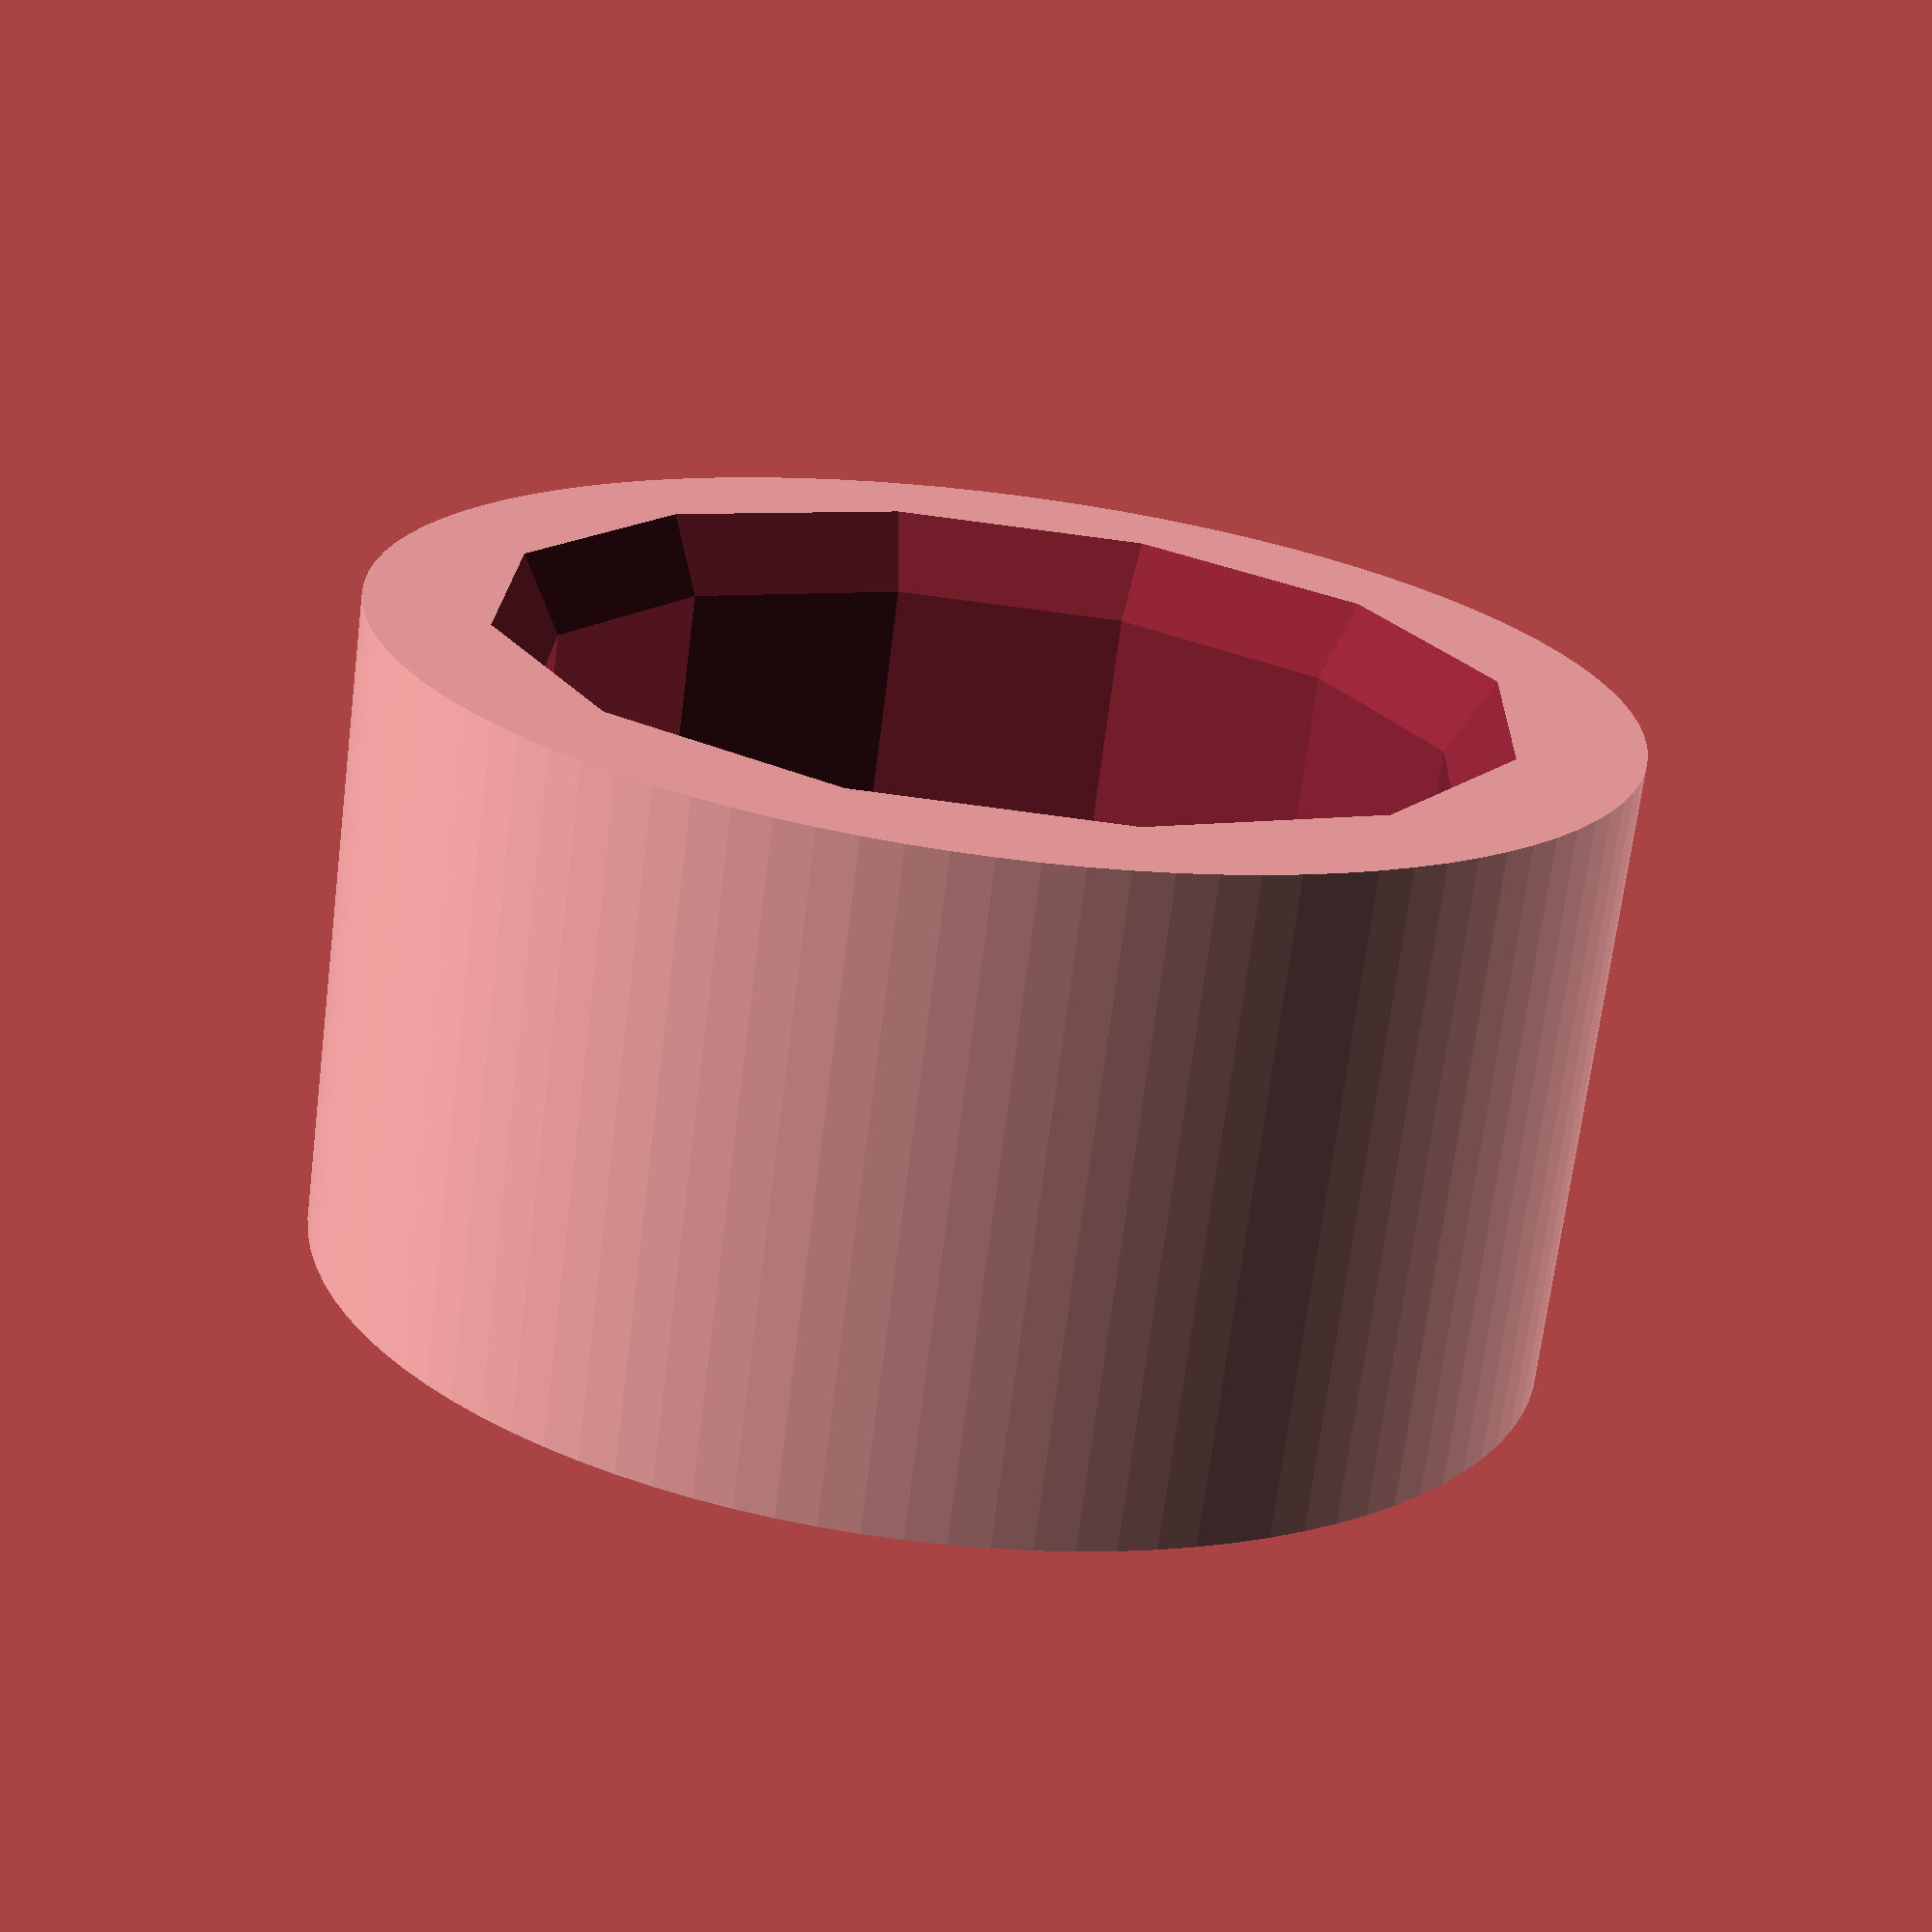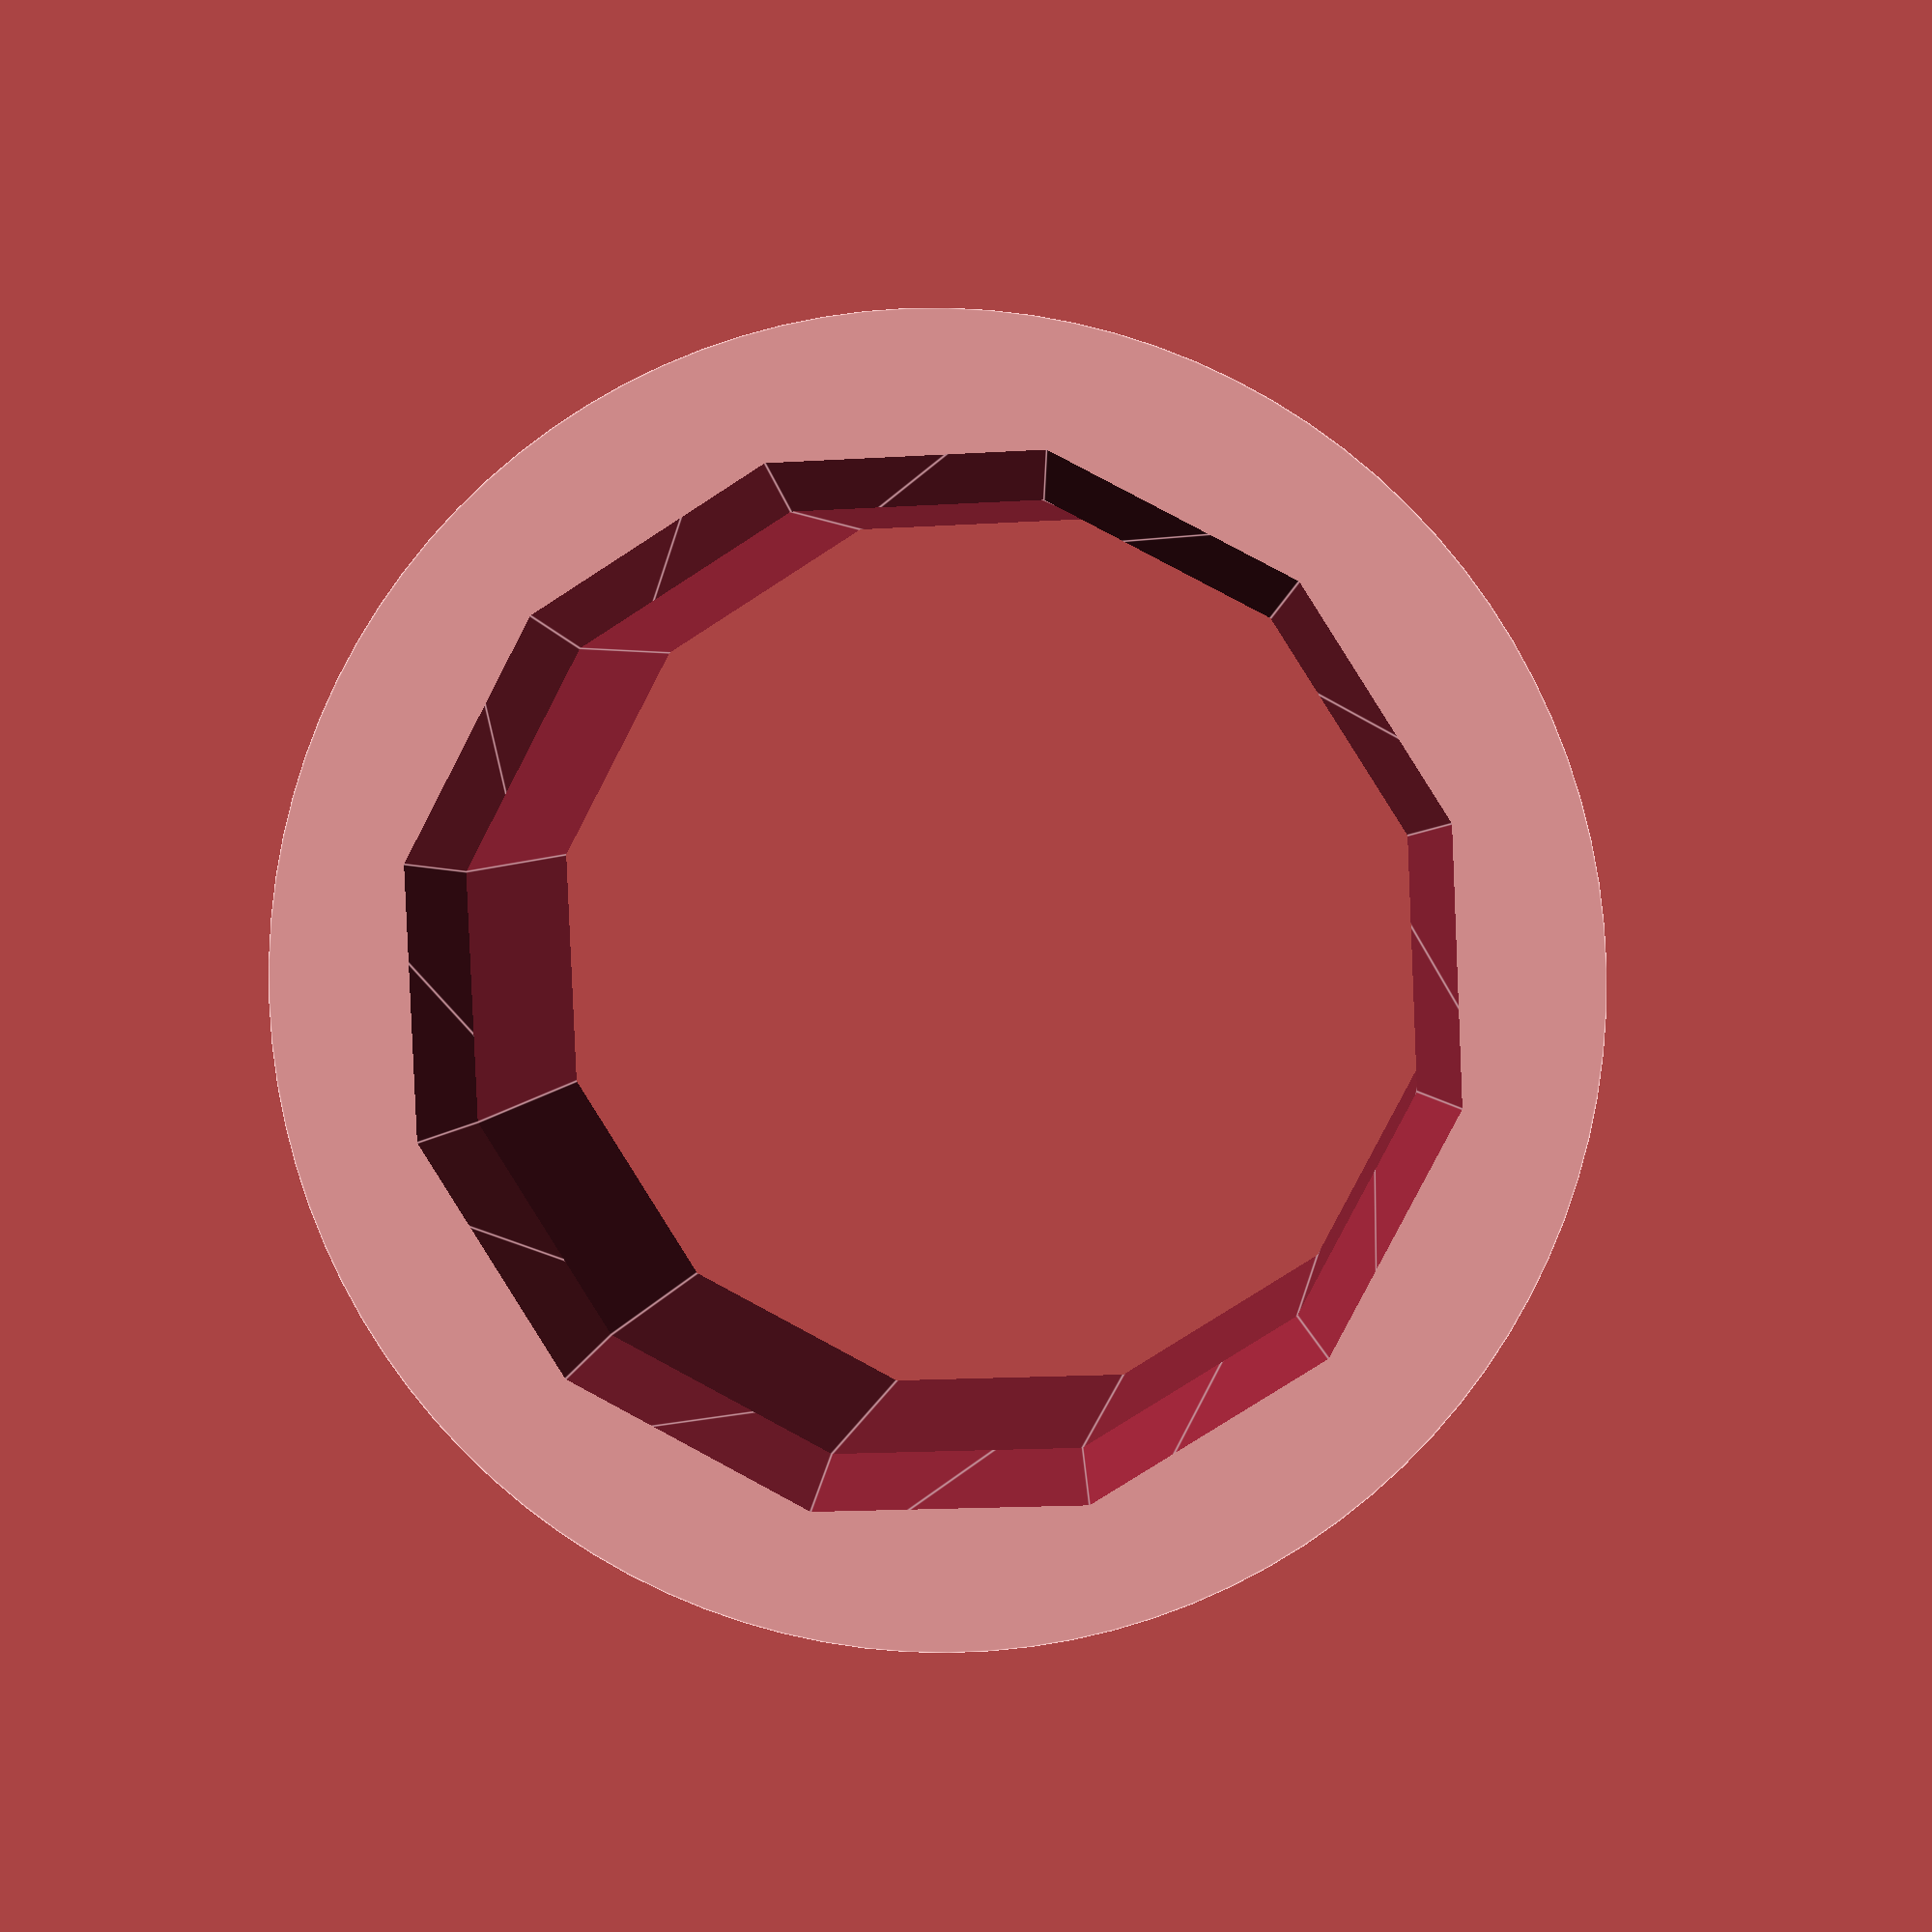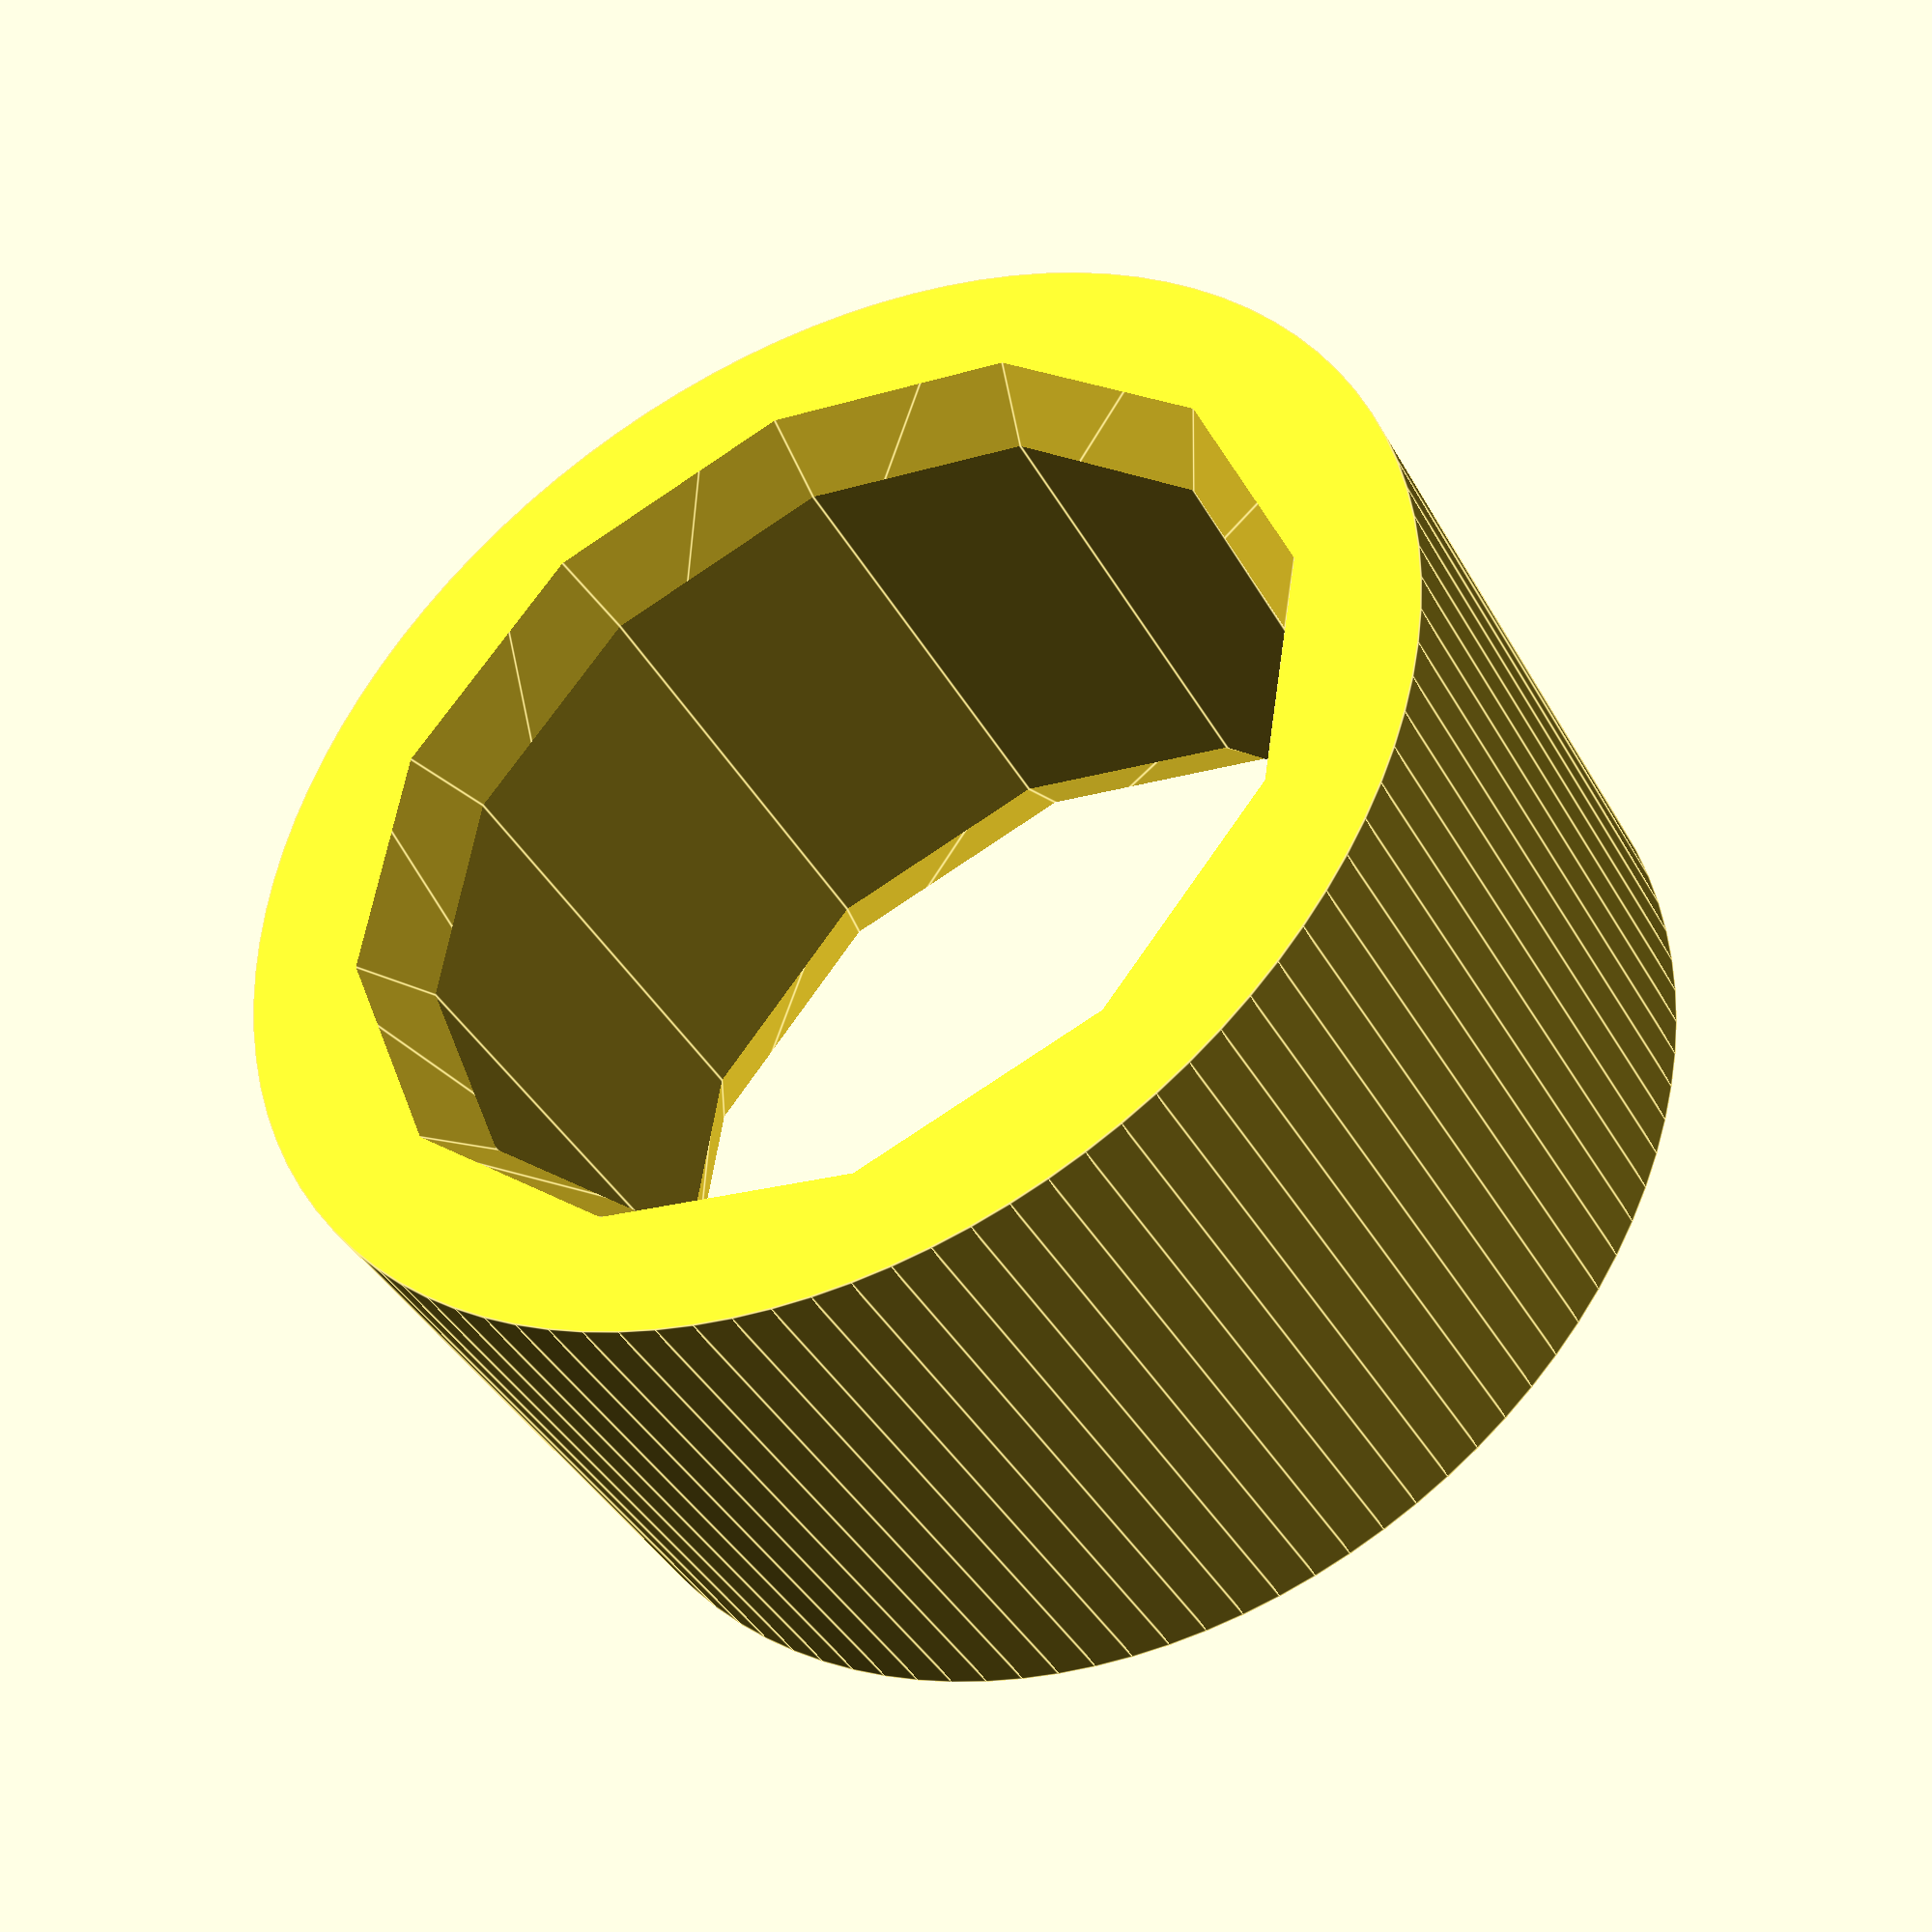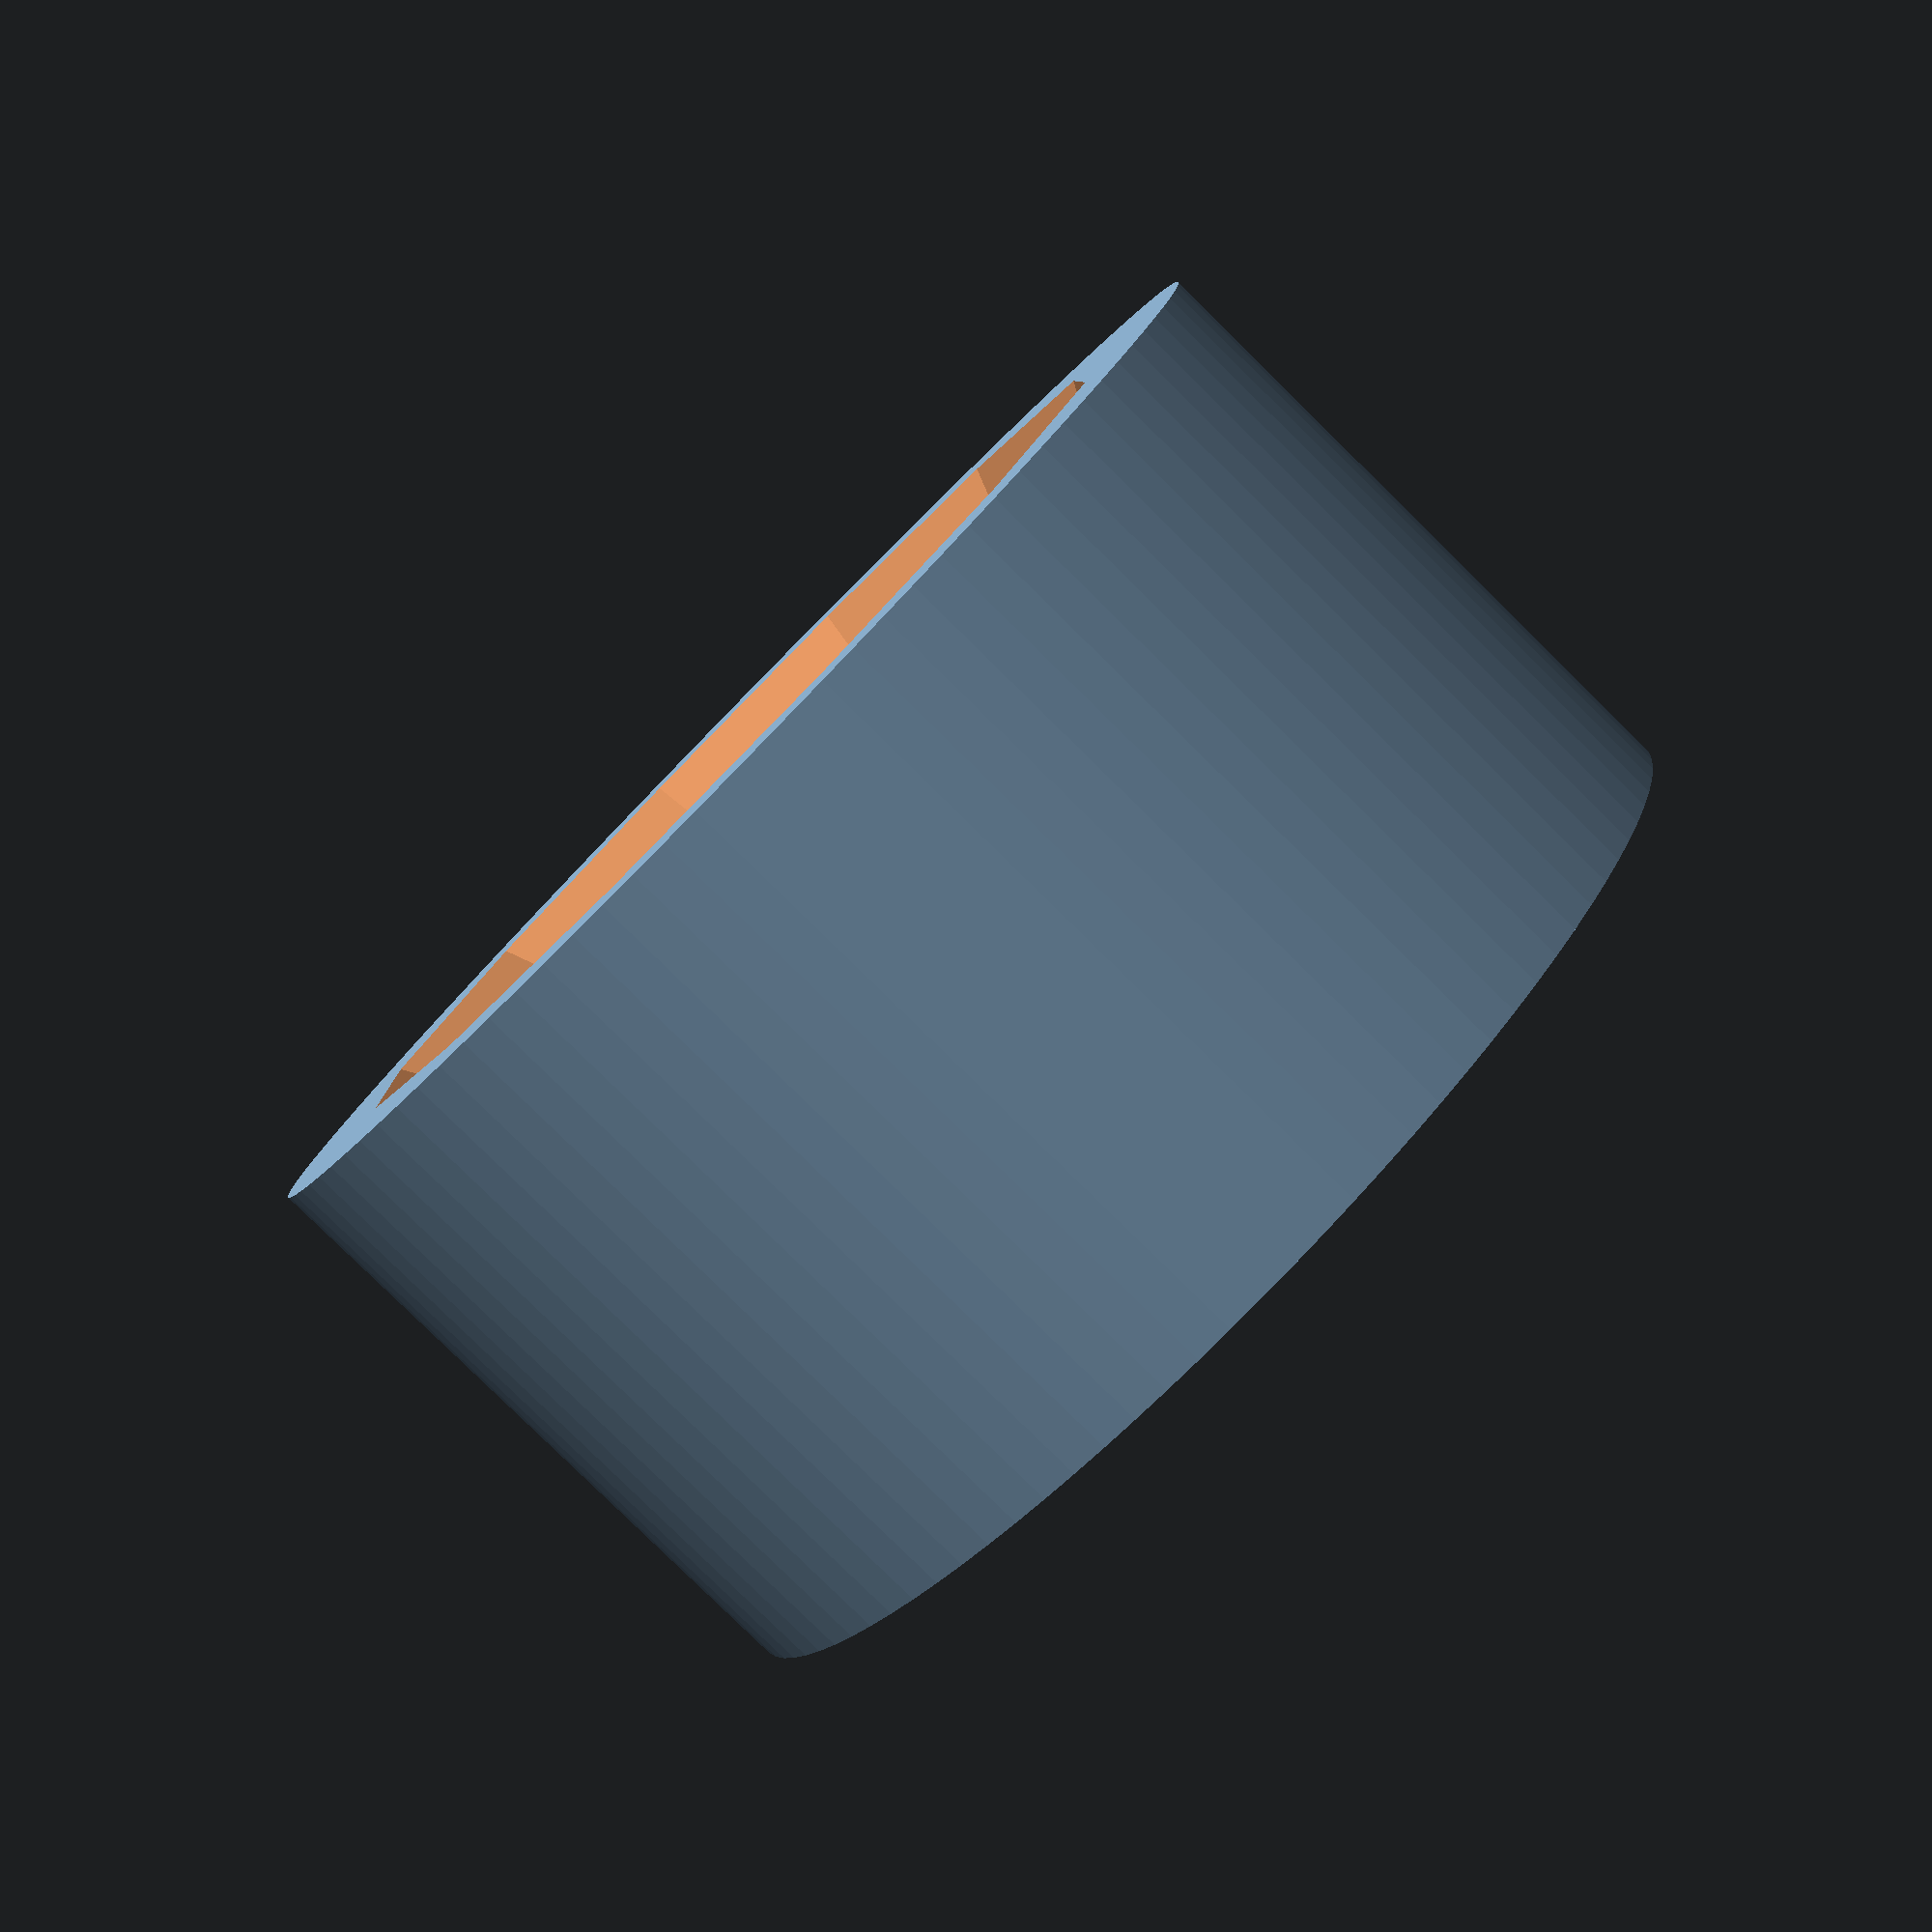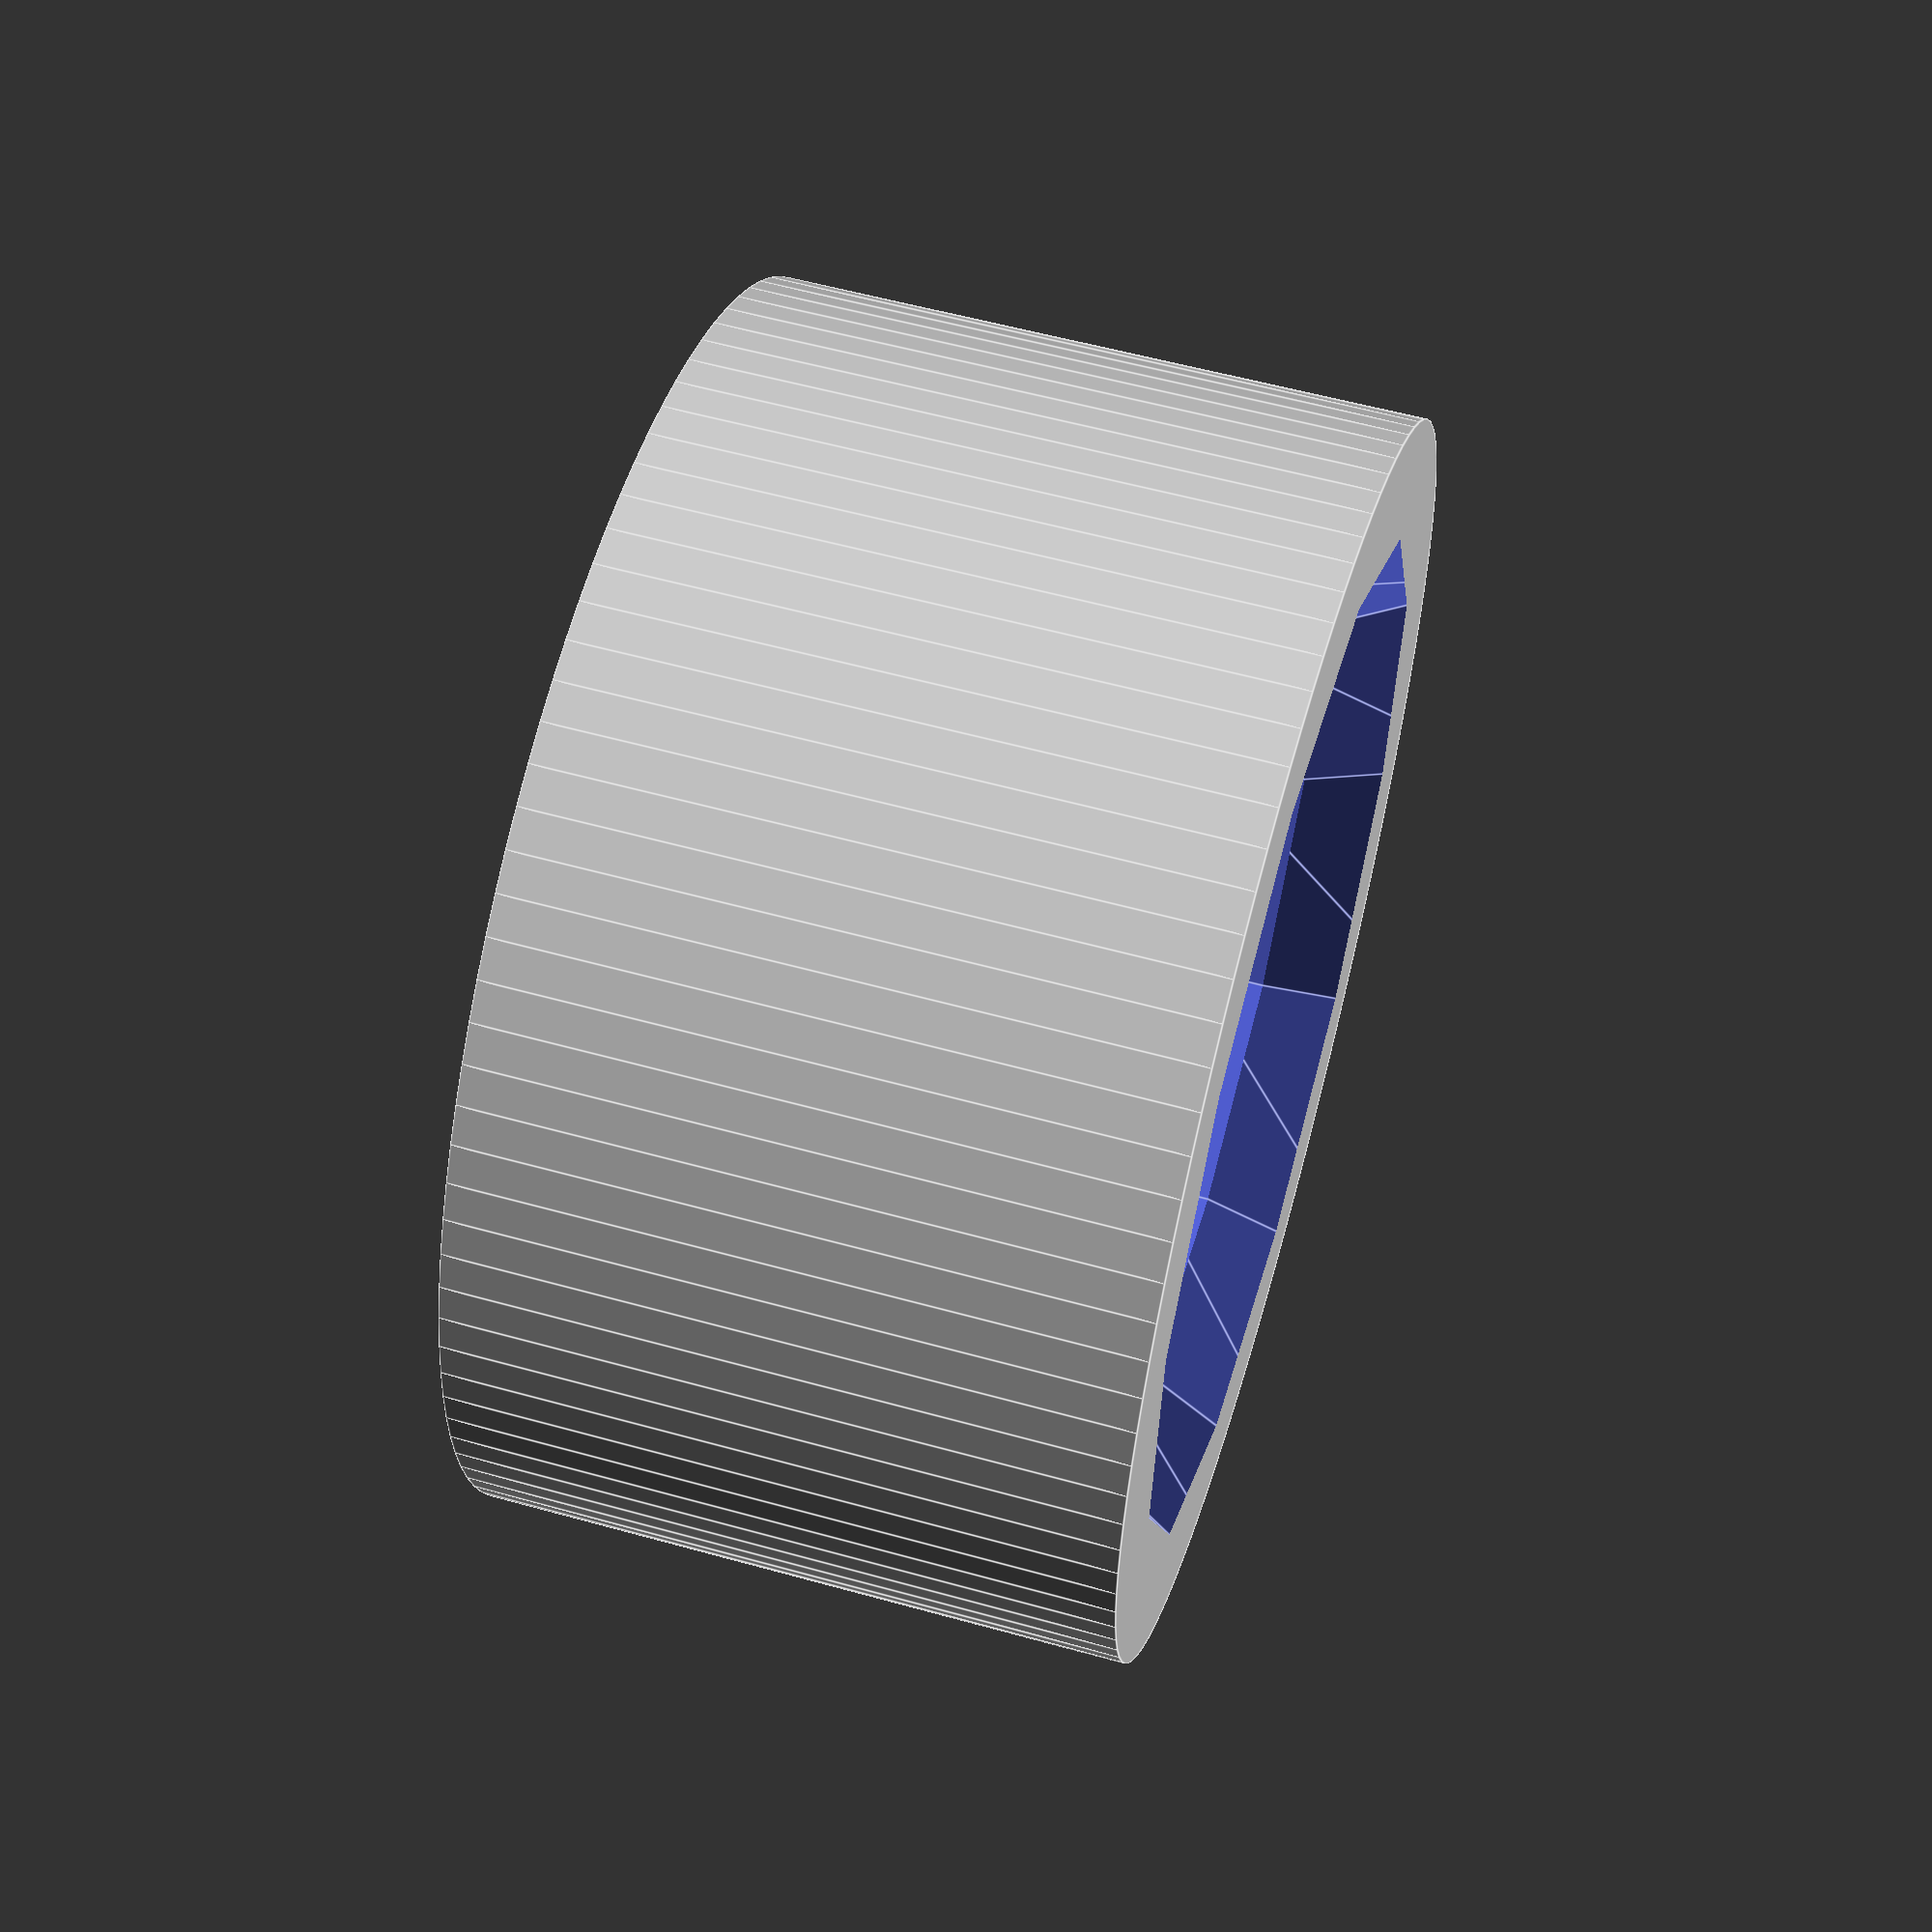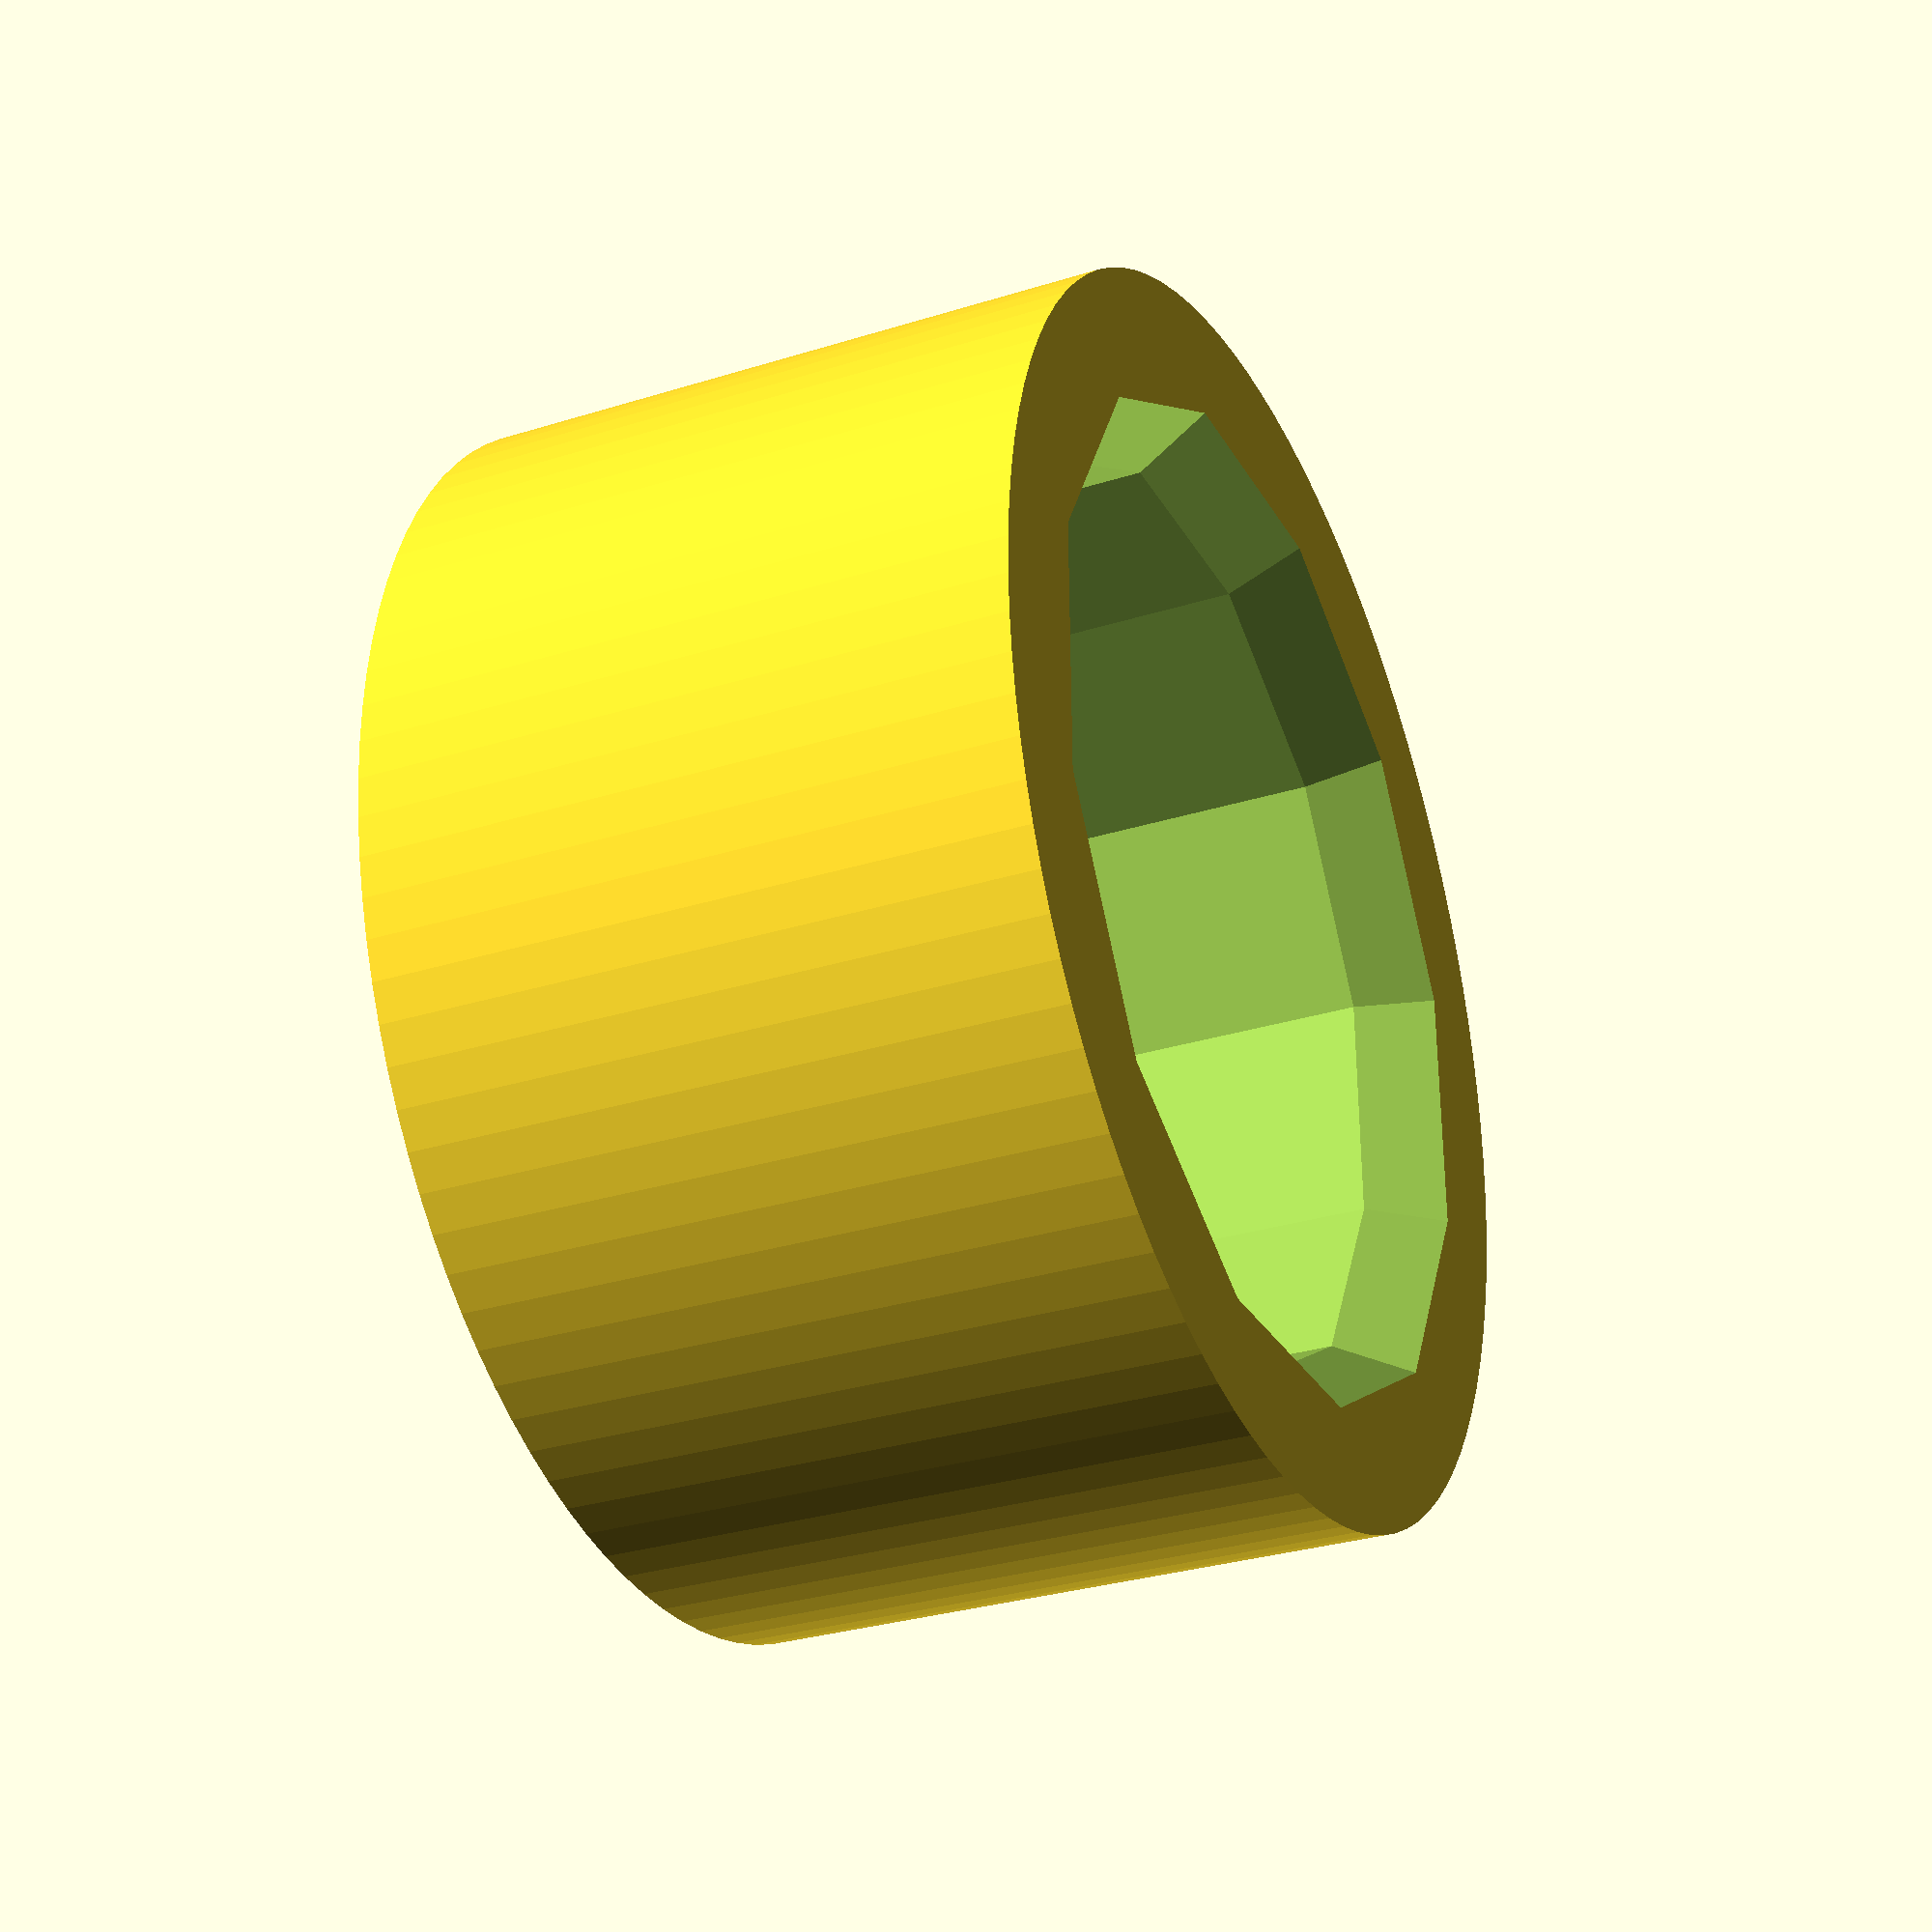
<openscad>
rod_diam = 13.3 * 1.07; // 1.07 == anti shrinkage
bearing_length = 10;

difference() {
  cylinder(r=(rod_diam/2) + 2.5, h=bearing_length, center=true, $fn=100);
  cylinder(r=rod_diam/2, h=bearing_length+1, center=true,         $fn=12);
  translate([0,0, bearing_length/2 + (rod_diam/2) -3]) sphere(r=rod_diam/2 + 2, $fn=12);
  translate([0,0,-bearing_length/2 - (rod_diam/2) +3]) sphere(r=rod_diam/2 + 2, $fn=12);
}



</openscad>
<views>
elev=70.1 azim=77.0 roll=352.8 proj=p view=wireframe
elev=356.8 azim=12.6 roll=6.3 proj=p view=edges
elev=220.2 azim=23.9 roll=153.1 proj=p view=edges
elev=81.6 azim=316.7 roll=225.5 proj=p view=solid
elev=123.3 azim=39.1 roll=73.8 proj=p view=edges
elev=210.3 azim=74.2 roll=245.5 proj=p view=wireframe
</views>
